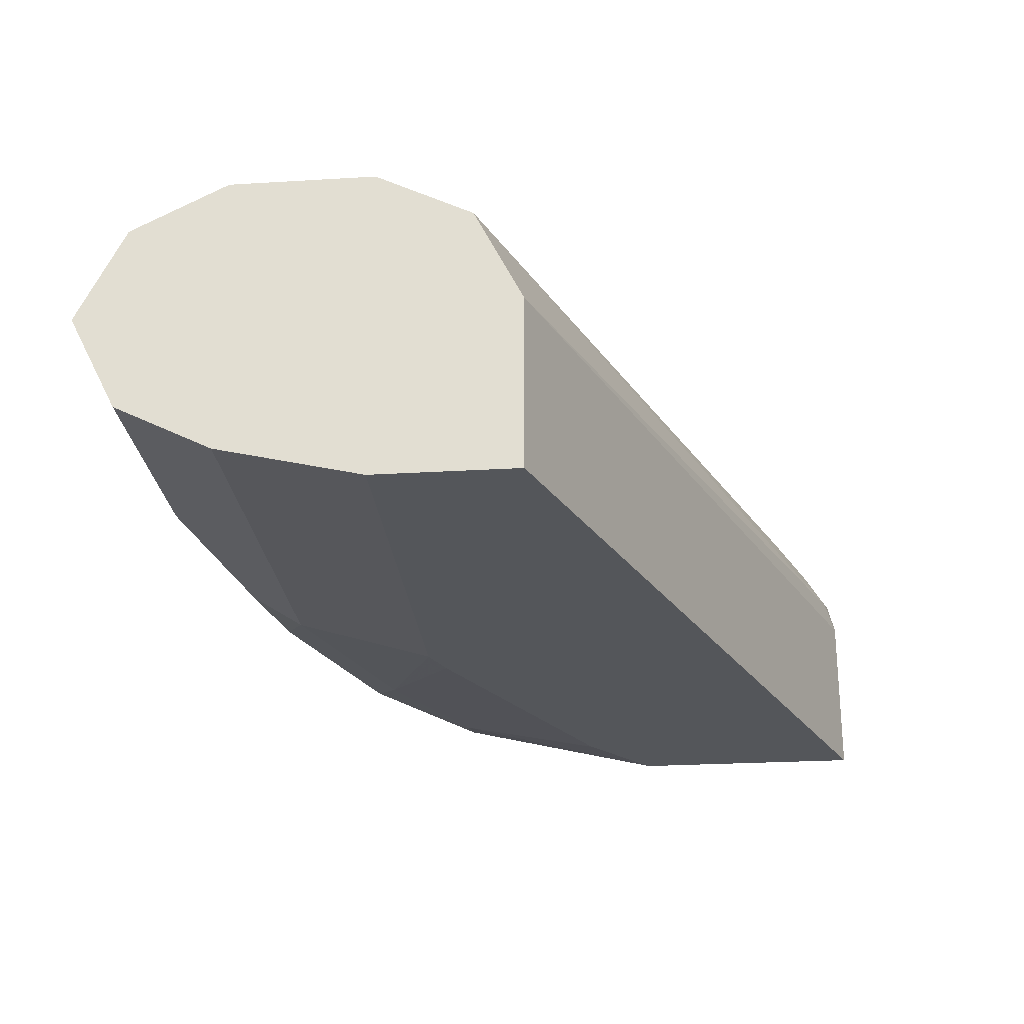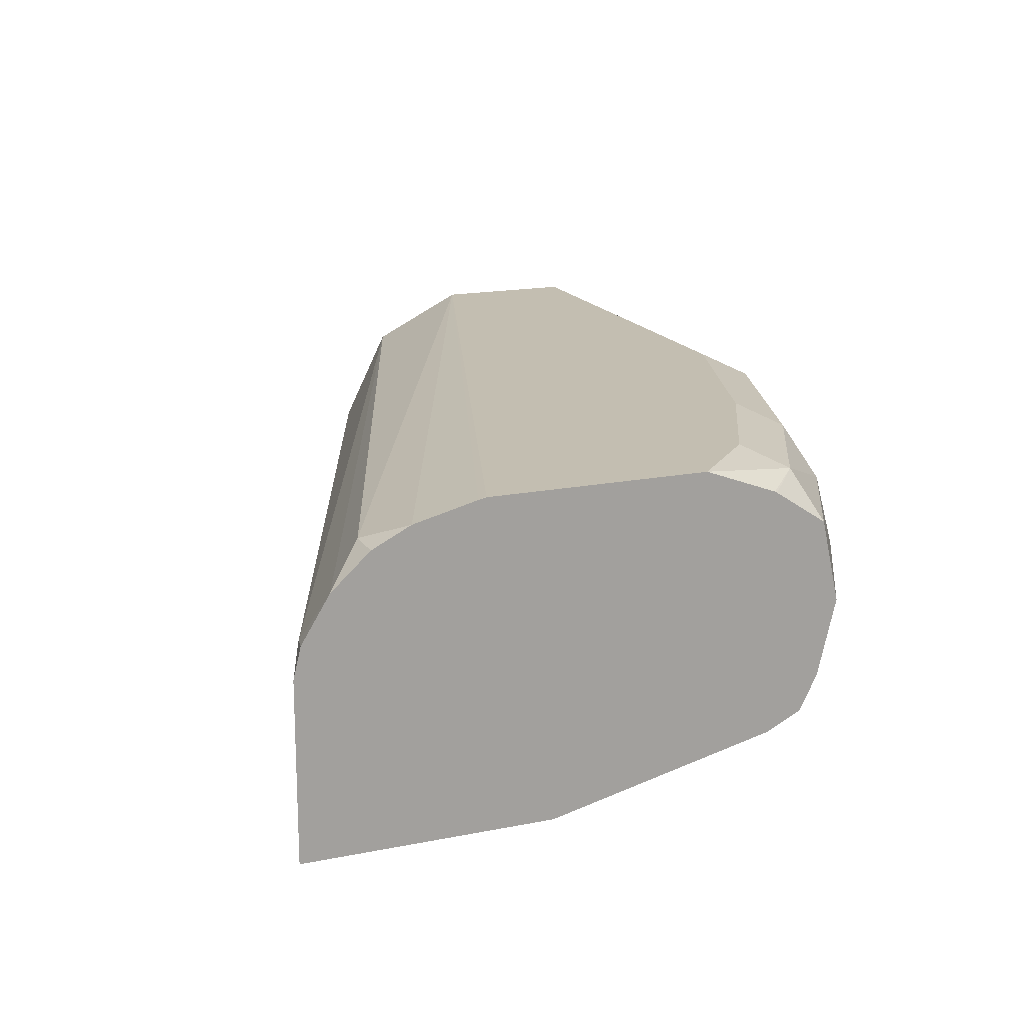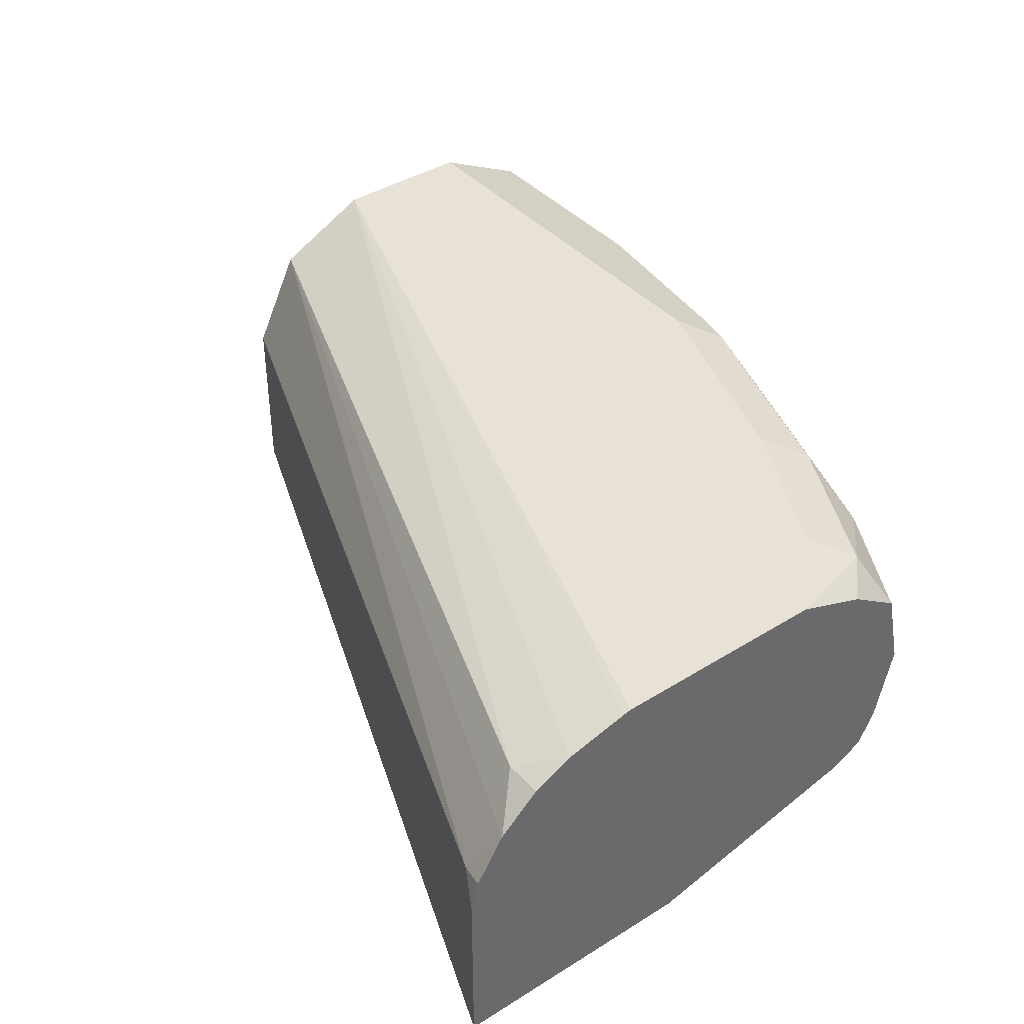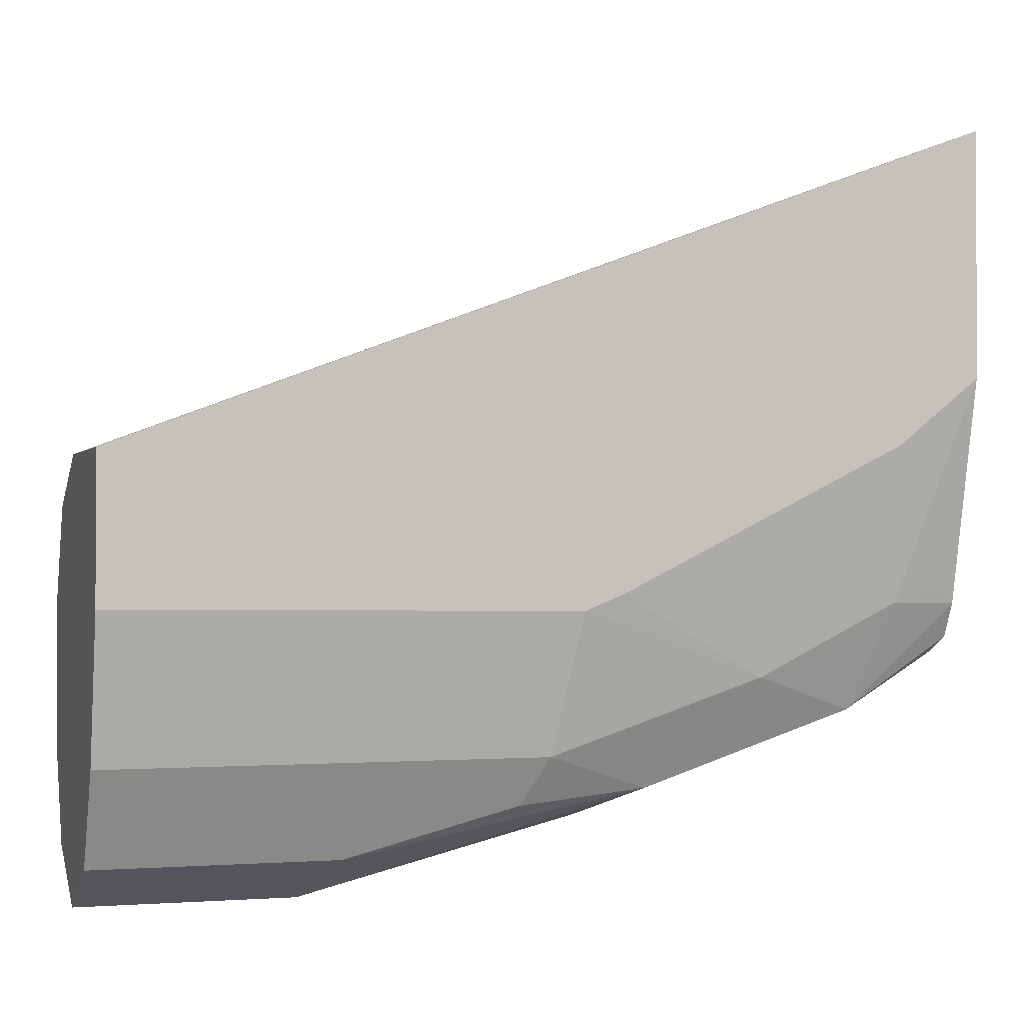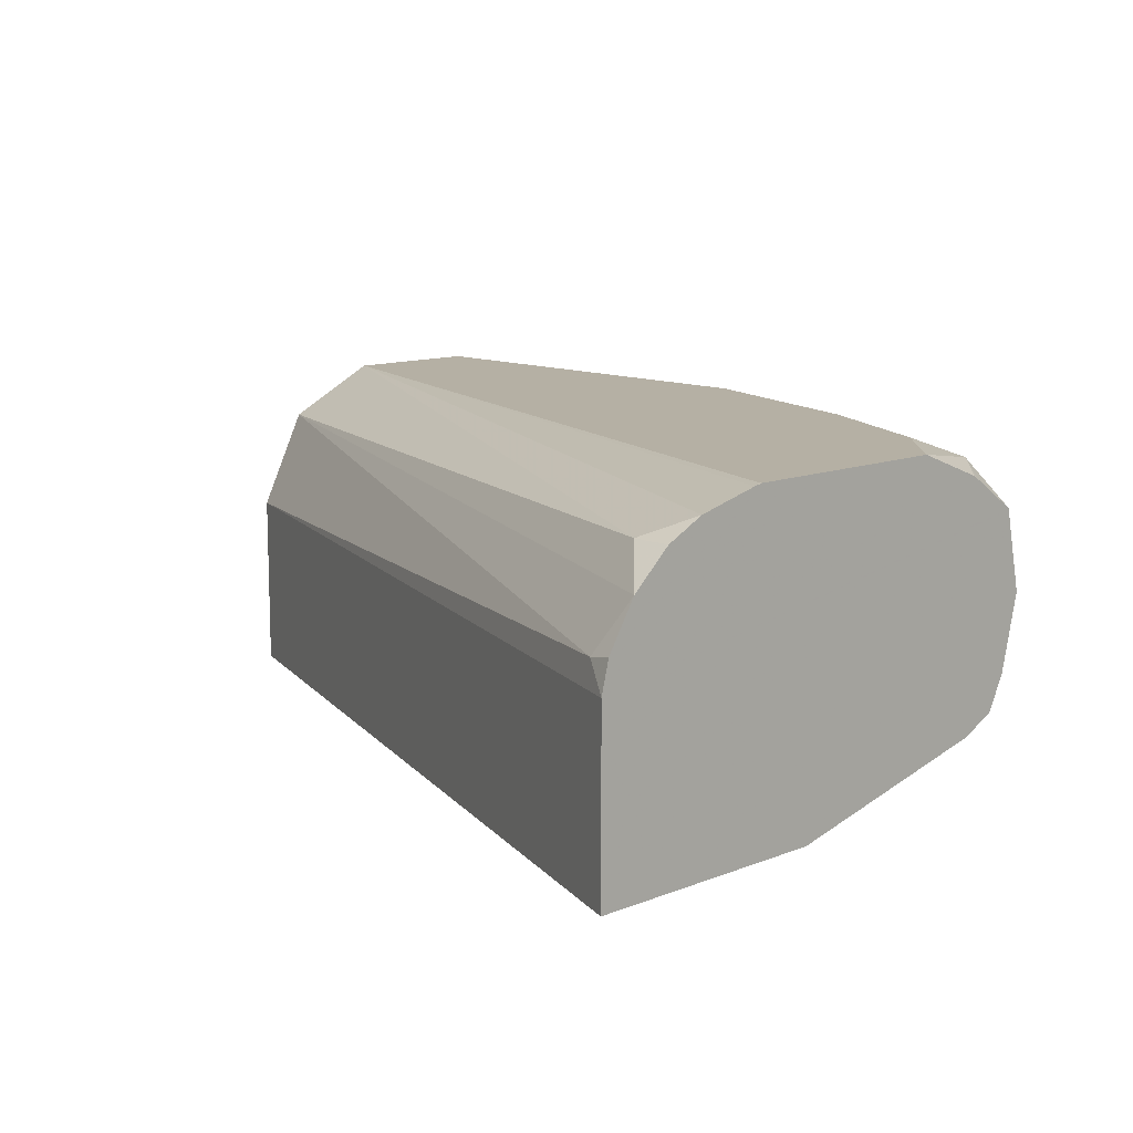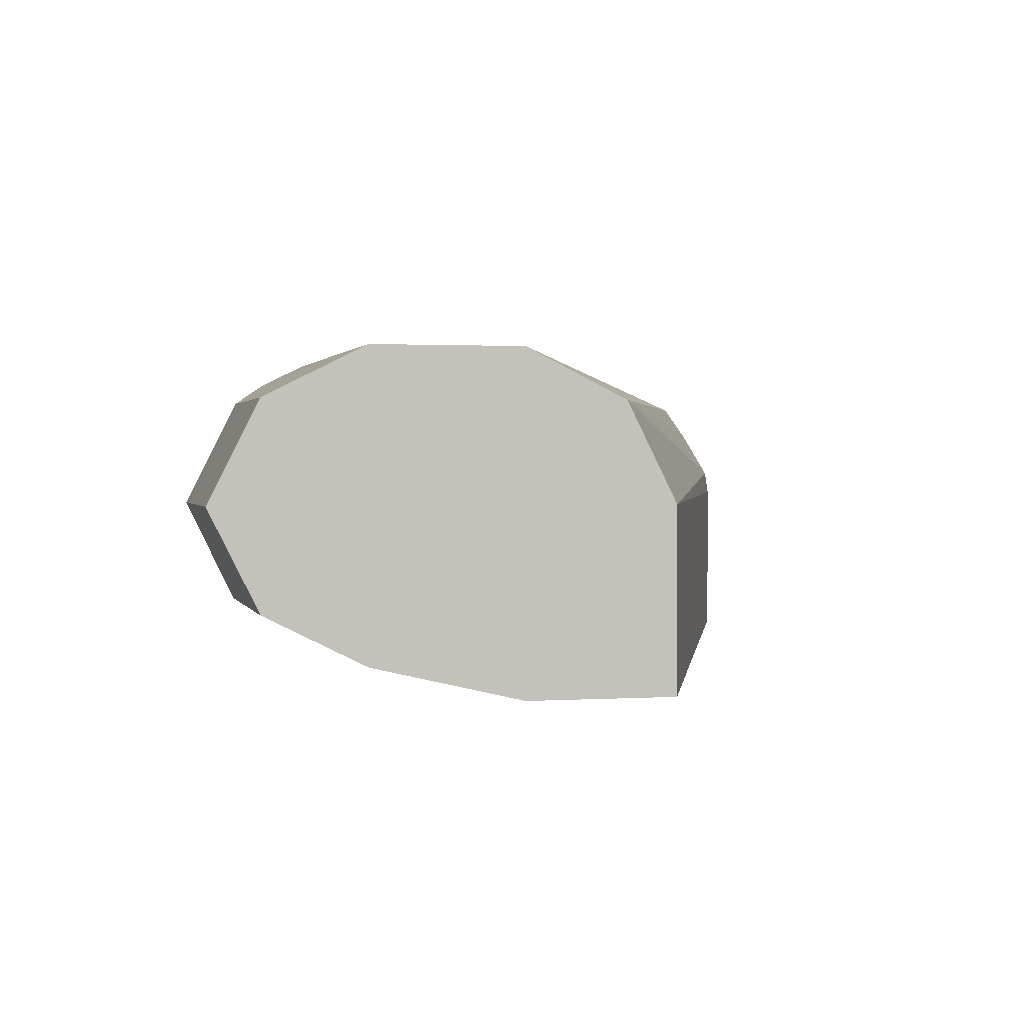
<metadata>
{"format":"obj","ext":"obj","renderer":"f3d","projection":"perspective","resolution":1024,"background":"white","views":[{"elev":-25.1,"azim":95.6,"up":"+Z"},{"elev":17.2,"azim":-111.9,"up":"+Z"},{"elev":40.3,"azim":-127.5,"up":"+Z"},{"elev":-0.8,"azim":162.9,"up":"+Y"},{"elev":11.6,"azim":-133.8,"up":"+Z"},{"elev":1.4,"azim":76.6,"up":"+Z"}]}
</metadata>
<code>
v -0.35 -0.3648 0.6661
v -0.35 -0.3648 0.5884
v -0.35 -0.3682 0.6796
v -0.3387 -0.3705 0.6774
v 0.03211 -0.5081 0.6668
v -0.35 -0.4733 0.5884
v 0.03211 -0.5081 0.5884
v -0.35 -0.3803 0.6993
v 0.03211 -0.5292 0.7091
v -0.344 -0.5662 0.6086
v -0.35 -0.5723 0.6116
v -0.3138 -0.5027 0.5884
v -0.3175 -0.5715 0.6033
v 0.03211 -0.5715 0.5884
v -0.35 -0.3969 0.7144
v -0.3334 -0.3969 0.7144
v 0.03211 -0.5394 0.7142
v -0.35 -0.5874 0.6192
v -0.3016 -0.6192 0.6192
v -0.3128 -0.5033 0.5884
v -0.2705 -0.5245 0.5884
v -0.254 -0.6033 0.6033
v 0.03211 -0.635 0.6033
v -0.1692 -0.5735 0.5884
v -0.35 -0.4135 0.7227
v 0.03211 -0.5715 0.7303
v -0.35 -0.595 0.6343
v -0.3281 -0.6139 0.6562
v -0.2064 -0.6509 0.6192
v -0.2858 -0.635 0.6668
v -0.1858 -0.5668 0.5884
v -0.1588 -0.635 0.6033
v 0.03211 -0.6774 0.6245
v -0.35 -0.4409 0.7296
v 0.03211 -0.635 0.7303
v -0.3493 -0.4445 0.7303
v -0.35 -0.6029 0.6672
v -0.1905 -0.6668 0.6668
v -0.1482 -0.6562 0.6139
v -0.07412 -0.6774 0.6245
v -0.06353 -0.6986 0.6668
v -0.2858 -0.6271 0.7025
v -0.3069 -0.6245 0.6774
v 0.03211 -0.6982 0.6661
v -0.35 -0.4445 0.7303
v 0.03211 -0.6774 0.7091
v -0.1588 -0.635 0.7303
v -0.35 -0.5953 0.7016
v -0.1905 -0.6589 0.7025
v 0.03211 -0.6986 0.6668
v -0.06353 -0.6774 0.7091
v -0.1588 -0.6668 0.6986
v -0.2064 -0.6509 0.7065
v -0.2699 -0.6192 0.7224
v -0.3016 -0.6192 0.7065
v -0.35 -0.595 0.7027
v -0.35 -0.5398 0.7303
v -0.1746 -0.6509 0.7224
v -0.254 -0.6033 0.7303
v -0.1588 -0.6562 0.7197
v -0.3175 -0.5715 0.7303
v -0.3334 -0.5874 0.7224
v -0.35 -0.5723 0.7178
v -0.35 -0.5713 0.7184
f 29 41 38
f 29 32 39
f 29 39 40
f 29 40 41
f 30 38 49
f 35 47 51
f 30 42 43
f 30 43 37
f 32 40 39
f 33 44 40
f 34 45 36
f 30 49 42
f 29 38 30
f 22 31 24
f 27 28 37
f 26 47 35
f 26 59 47
f 26 61 59
f 26 57 61
f 26 45 57
f 26 36 45
f 26 34 36
f 25 34 26
f 23 32 24
f 23 40 32
f 23 33 40
f 22 24 32
f 35 51 46
f 28 30 37
f 37 43 48
f 47 58 51
f 40 44 41
f 21 31 22
f 62 64 63
f 57 62 61
f 57 64 62
f 56 62 63
f 55 62 56
f 54 62 55
f 54 61 62
f 54 59 61
f 53 58 54
f 51 58 60
f 49 58 53
f 49 60 58
f 38 41 49
f 49 52 60
f 47 59 54
f 43 56 48
f 43 55 56
f 42 55 43
f 42 54 55
f 42 53 54
f 42 49 53
f 41 52 49
f 41 60 52
f 41 51 60
f 41 46 51
f 41 50 46
f 41 44 50
f 47 54 58
f 19 30 28
f 11 13 19
f 19 32 29
f 3 8 4
f 2 12 6
f 2 20 12
f 2 21 20
f 2 31 21
f 2 24 31
f 2 14 24
f 2 7 14
f 1 7 2
f 1 5 7
f 1 4 5
f 1 3 4
f 1 8 3
f 1 15 8
f 1 25 15
f 1 34 25
f 1 45 34
f 1 57 45
f 1 64 57
f 1 63 64
f 1 56 63
f 1 48 56
f 1 37 48
f 1 27 37
f 1 18 27
f 1 6 11
f 1 2 6
f 4 8 9
f 4 9 5
f 1 11 18
f 5 17 26
f 5 9 17
f 19 22 32
f 19 28 27
f 18 19 27
f 16 26 17
f 16 25 26
f 14 23 24
f 13 22 19
f 13 21 22
f 13 20 21
f 12 20 13
f 11 19 18
f 19 29 30
f 10 13 11
f 15 25 16
f 8 16 9
f 9 16 17
f 5 35 46
f 5 46 50
f 5 26 35
f 5 44 33
f 5 33 23
f 5 50 44
f 5 23 14
f 5 14 7
f 6 10 11
f 6 12 13
f 6 13 10
f 8 15 16

</code>
